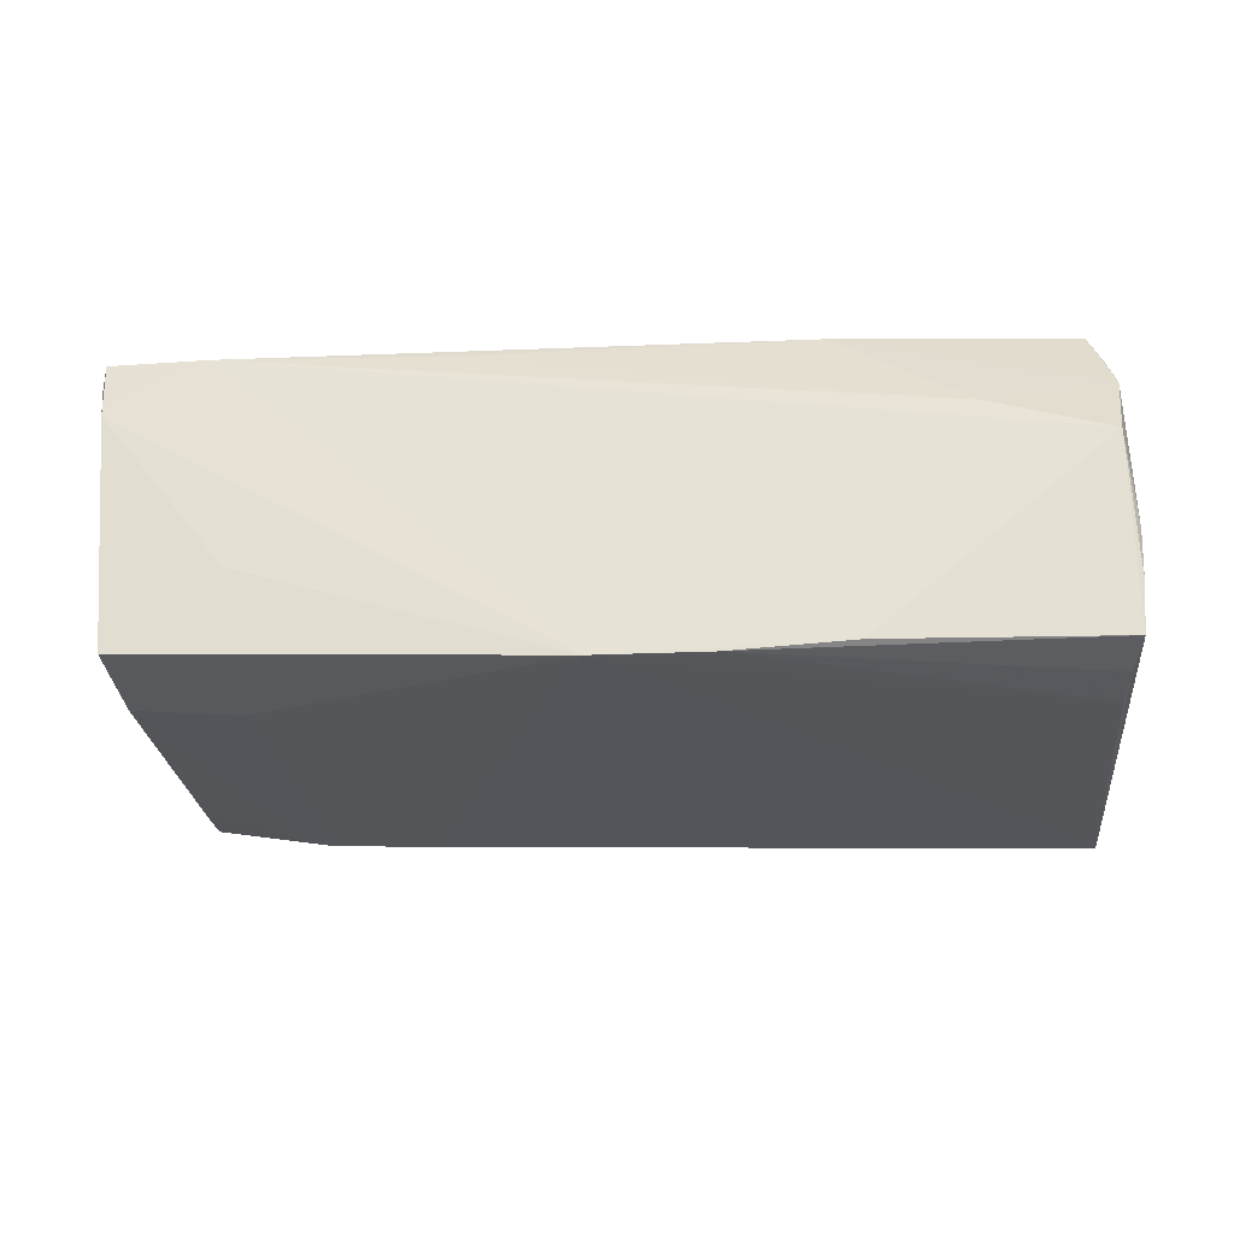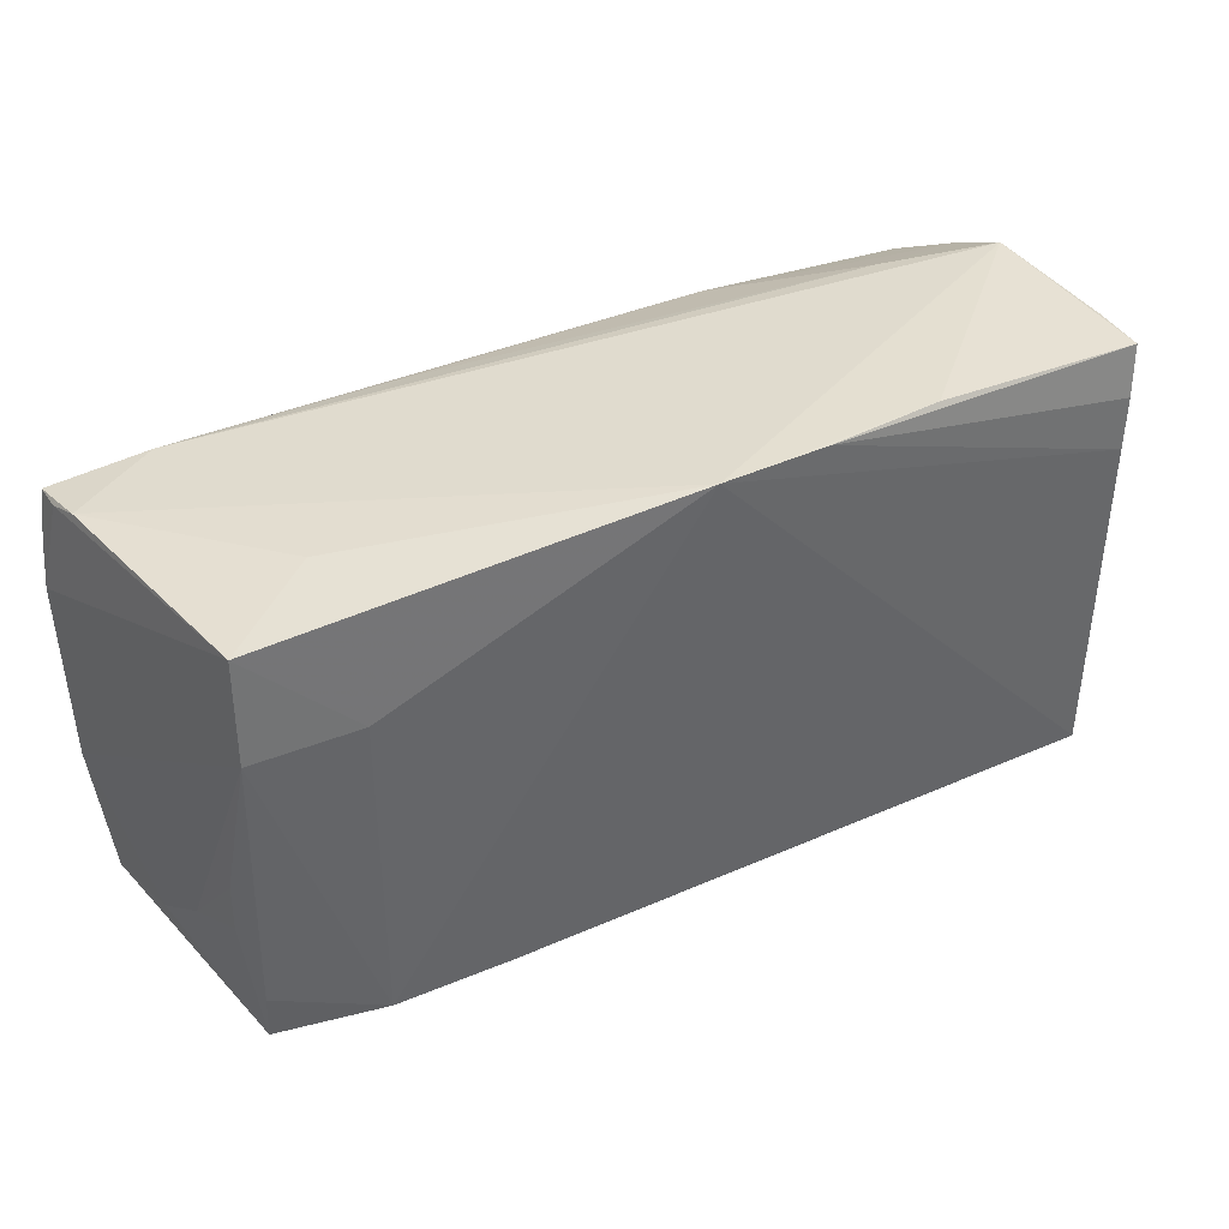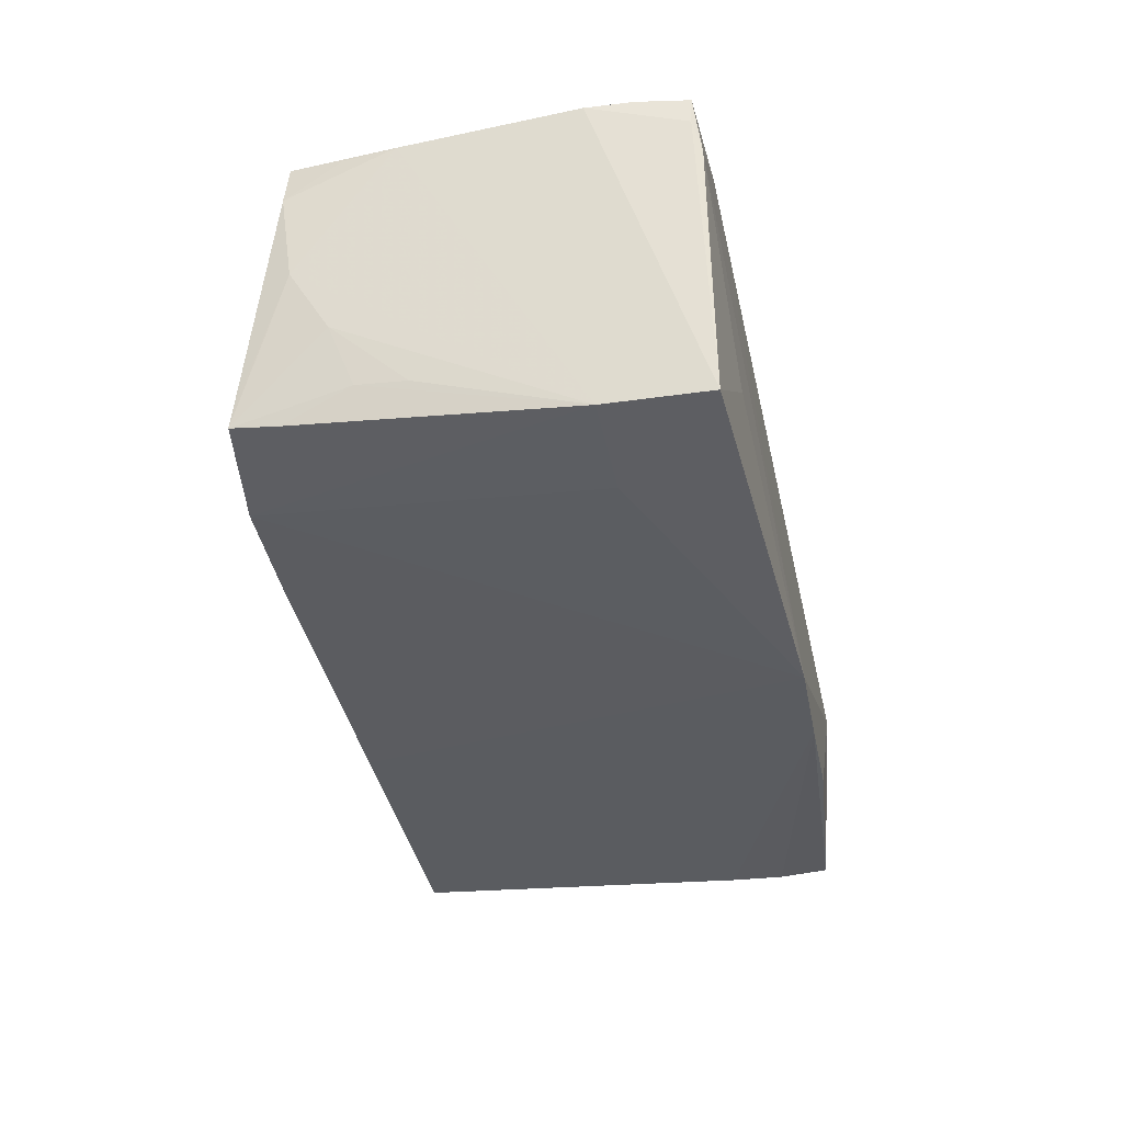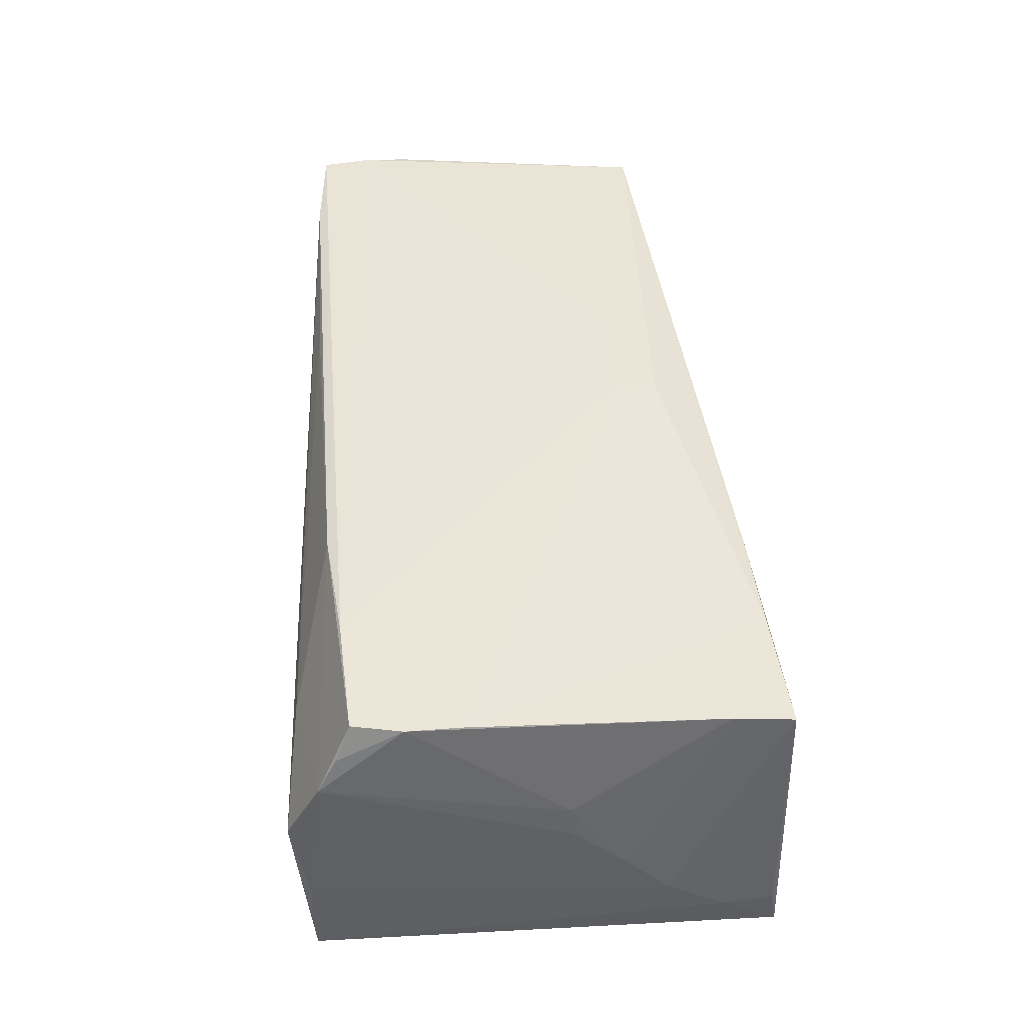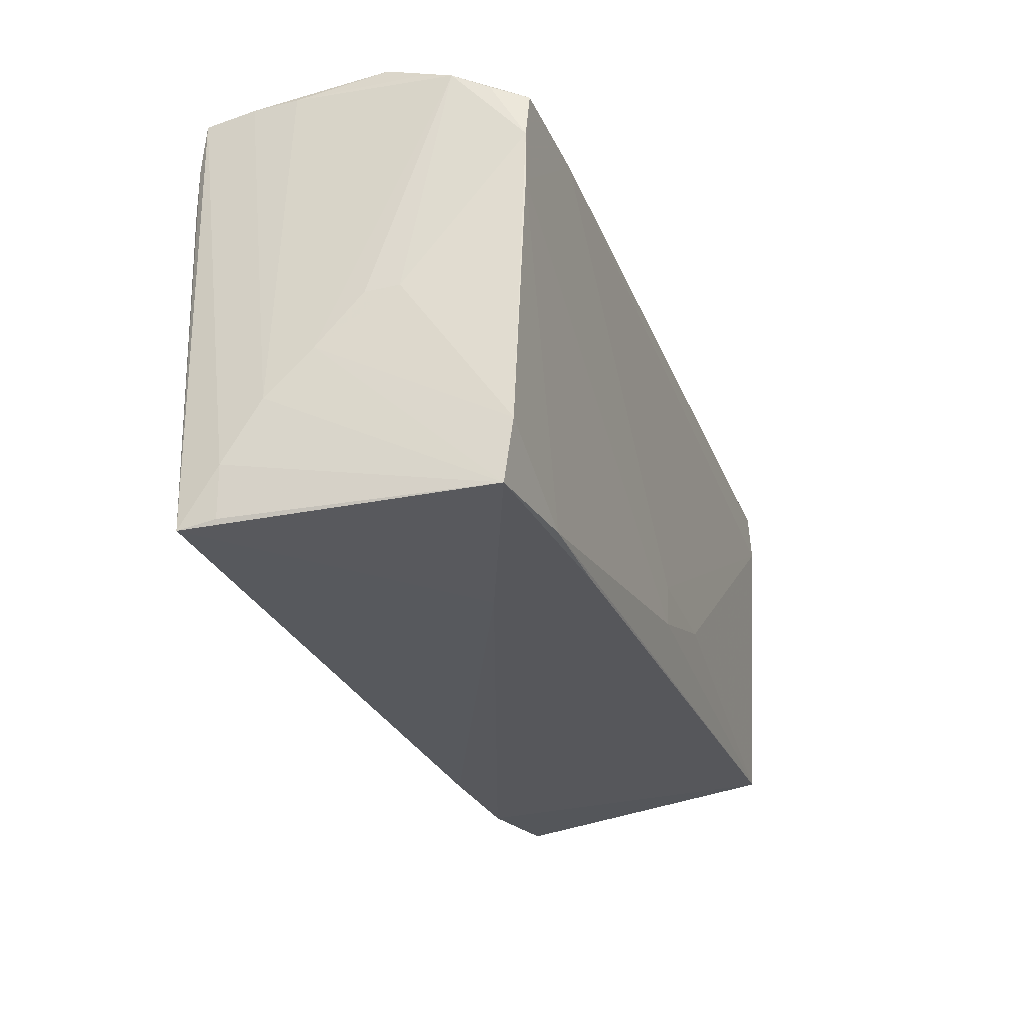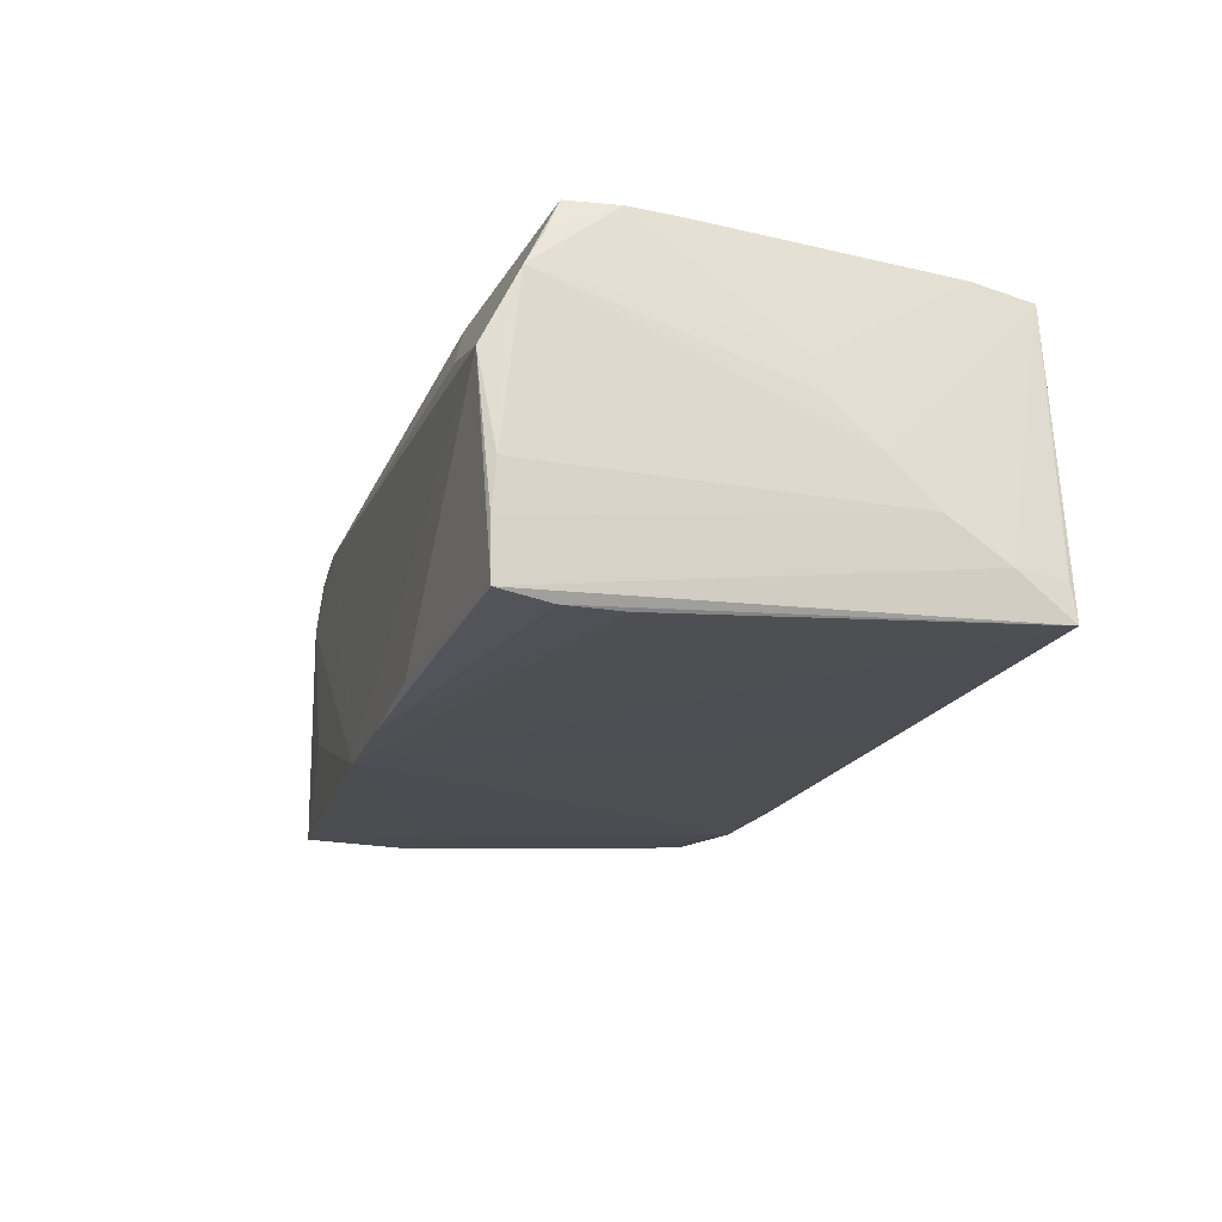
<metadata>
{"format":"obj","ext":"obj","renderer":"f3d","projection":"perspective","resolution":1024,"background":"white","views":[{"elev":-29.3,"azim":-175.4,"up":"+Z"},{"elev":36.8,"azim":147.8,"up":"+Y"},{"elev":-33.7,"azim":100.7,"up":"+Z"},{"elev":44.7,"azim":-93.5,"up":"+Z"},{"elev":-30.2,"azim":-70.8,"up":"+Y"},{"elev":-20.3,"azim":-106.9,"up":"+Z"}]}
</metadata>
<code>
v 0.05312 -0.01239 -0.01108
v 0.04012 0.01208 -0.01776
v 0.004698 -0.01923 0.01887
v 0.0532 -0.00666 -0.01142
v -0.05084 -0.02855 -0.01354
v -0.05192 -0.01568 -0.008717
v -0.05051 0.02498 0.006914
v 0.05207 -0.02014 -0.01435
v 0.05636 -0.01433 0.01689
v 0.05437 -0.01512 -0.004124
v -0.05034 0.02597 -0.01352
v 0.0178 0.02358 0.01818
v -0.03485 -0.02739 0.01756
v 0.03882 -0.02742 -0.01526
v -0.04862 -0.02158 0.01748
v -0.04983 0.02748 0.002802
v 0.05387 -0.02201 -0.004567
v -0.04908 0.01326 -0.02045
v -0.01356 -0.02836 -0.01693
v 0.05259 -0.02472 -0.01067
v 0.05716 0.01178 0.01904
v 0.04033 0.02522 -0.007629
v -0.00933 0.02747 -0.02067
v 0.05586 0.02285 0.01627
v 0.0554 -0.0204 0.01748
v 0.05201 -0.02553 -0.01383
v 0.05235 0.02403 -0.01643
v 0.00456 -0.01431 0.01908
v 0.01797 -0.01434 0.01905
v -0.0223 -0.02672 0.01741
v 0.05533 -0.01942 0.00278
v -0.0364 0.02641 0.007549
v 0.05643 -0.0205 0.01222
v 0.05529 0.02387 0.01241
v -0.04918 0.01972 -0.02048
v -0.05111 -0.004157 0.005799
v -0.05177 -0.01044 -0.003366
v -0.0498 0.02569 -0.01971
v 0.05579 0.02299 0.01942
v -0.0508 0.02354 0.01098
v 0.02497 -0.02789 -0.01576
v 0.0571 -0.00828 0.01704
v -0.02116 0.02218 0.01909
v -0.05151 -0.004443 0.001953
v 0.05247 0.0119 -0.0166
v 0.003511 0.02748 -0.02054
v -0.02324 0.02748 -0.01994
v -0.04998 0.02132 0.01517
v -0.04868 0.01961 0.01937
v 0.05651 0.01711 0.01957
v -0.04938 0.007553 0.01911
v -0.05167 -0.02265 -0.01323
v -0.03504 0.0206 0.01957
v -0.02476 -0.02874 0.006913
v -0.05072 0.02558 -0.007927
v 0.04418 0.02383 0.01899
v -0.04966 0.01377 0.01923
v -0.05093 -0.02917 -0.0179
v -0.04824 -0.02868 0.01631
f 16 46 47
f 47 38 16
f 56 46 16
f 52 38 58
f 58 18 46
f 33 25 26
f 23 47 46
f 38 47 23
f 46 18 23
f 46 56 34
f 34 56 39
f 39 24 34
f 21 24 50
f 50 24 39
f 50 25 21
f 26 25 14
f 5 59 52
f 52 58 5
f 5 58 59
f 25 33 9
f 38 23 35
f 35 23 18
f 35 58 38
f 18 58 35
f 27 24 21
f 27 34 24
f 3 13 25
f 53 50 39
f 28 50 53
f 48 49 40
f 40 44 36
f 59 13 15
f 59 58 54
f 19 58 46
f 16 38 11
f 11 55 16
f 52 59 6
f 55 11 6
f 6 40 55
f 6 38 52
f 6 11 38
f 33 31 42
f 42 9 33
f 21 25 42
f 25 9 42
f 20 33 26
f 26 31 20
f 20 31 33
f 46 34 22
f 22 27 46
f 34 27 22
f 2 14 46
f 46 27 2
f 25 50 29
f 29 3 25
f 29 50 28
f 28 3 29
f 13 3 51
f 51 15 13
f 51 3 28
f 28 53 51
f 51 53 49
f 39 56 43
f 43 53 39
f 49 53 43
f 43 40 49
f 16 55 7
f 7 40 16
f 55 40 7
f 41 54 58
f 14 54 41
f 58 19 41
f 46 14 41
f 41 19 46
f 30 14 25
f 30 54 14
f 25 13 30
f 30 13 59
f 59 54 30
f 59 15 37
f 37 6 59
f 37 15 36
f 36 44 37
f 44 40 37
f 40 6 37
f 45 2 27
f 14 2 45
f 45 42 31
f 45 27 21
f 21 42 45
f 1 45 4
f 57 49 48
f 57 51 49
f 48 40 57
f 57 40 36
f 36 15 57
f 15 51 57
f 32 56 16
f 16 40 32
f 40 43 32
f 10 45 31
f 4 45 10
f 10 1 4
f 26 1 10
f 8 1 26
f 45 1 8
f 26 14 8
f 14 45 8
f 12 43 56
f 56 32 12
f 12 32 43
f 17 31 26
f 26 10 17
f 17 10 31

</code>
